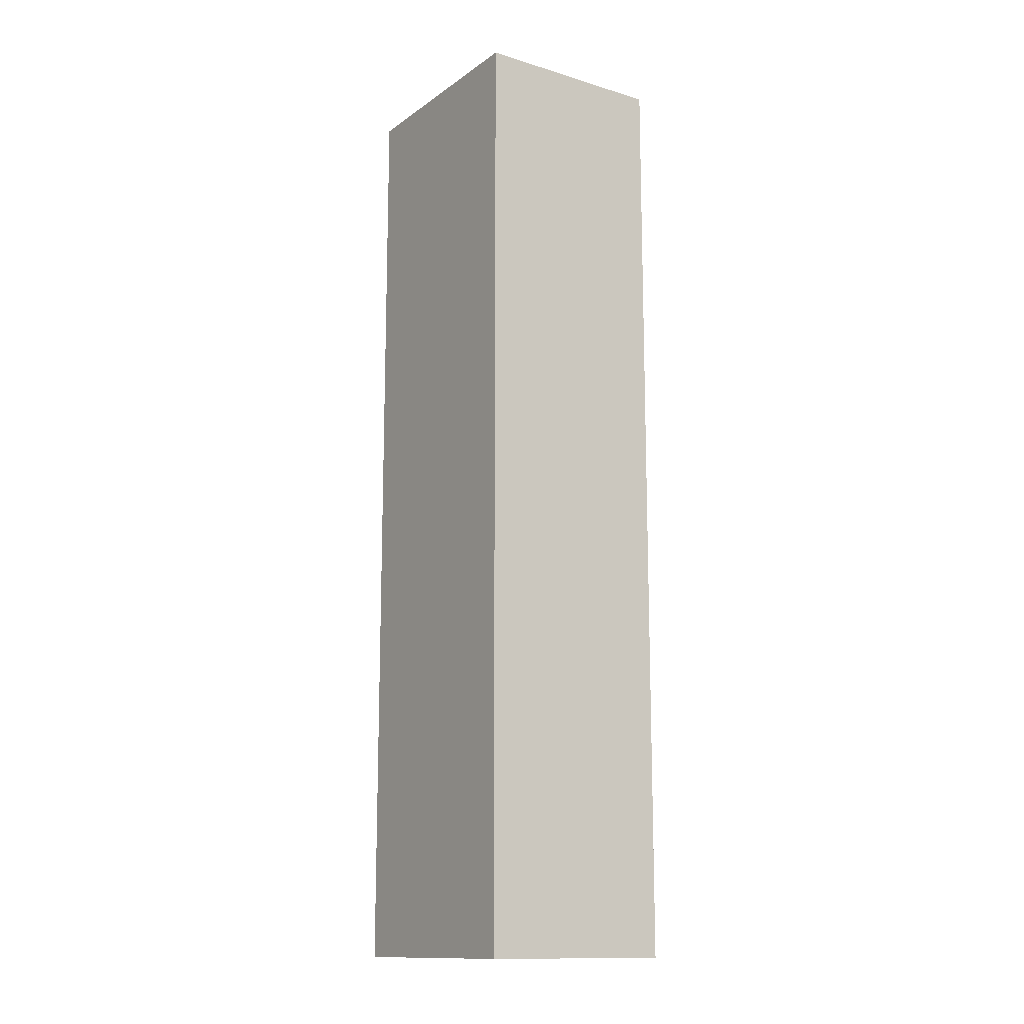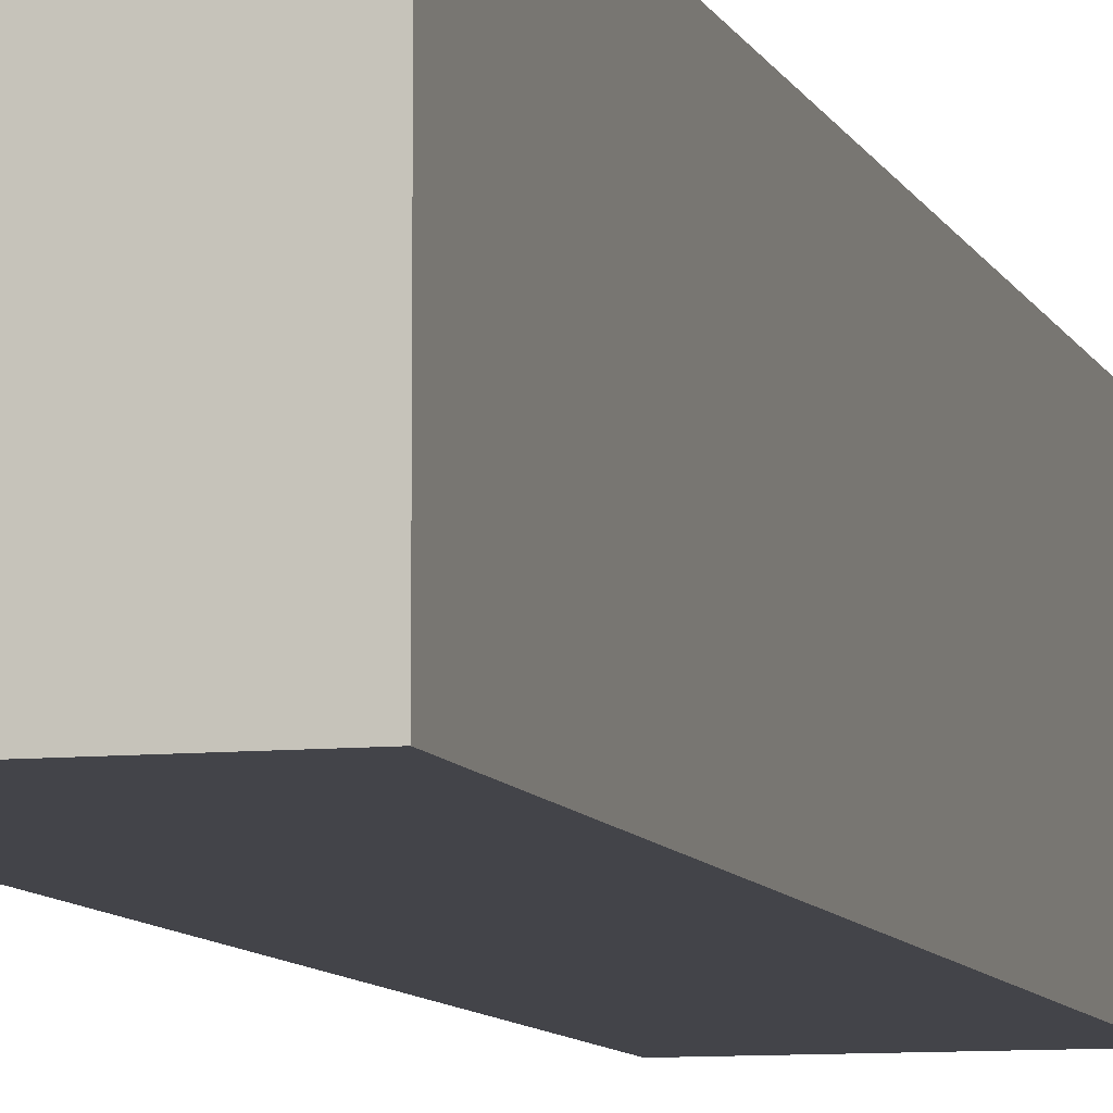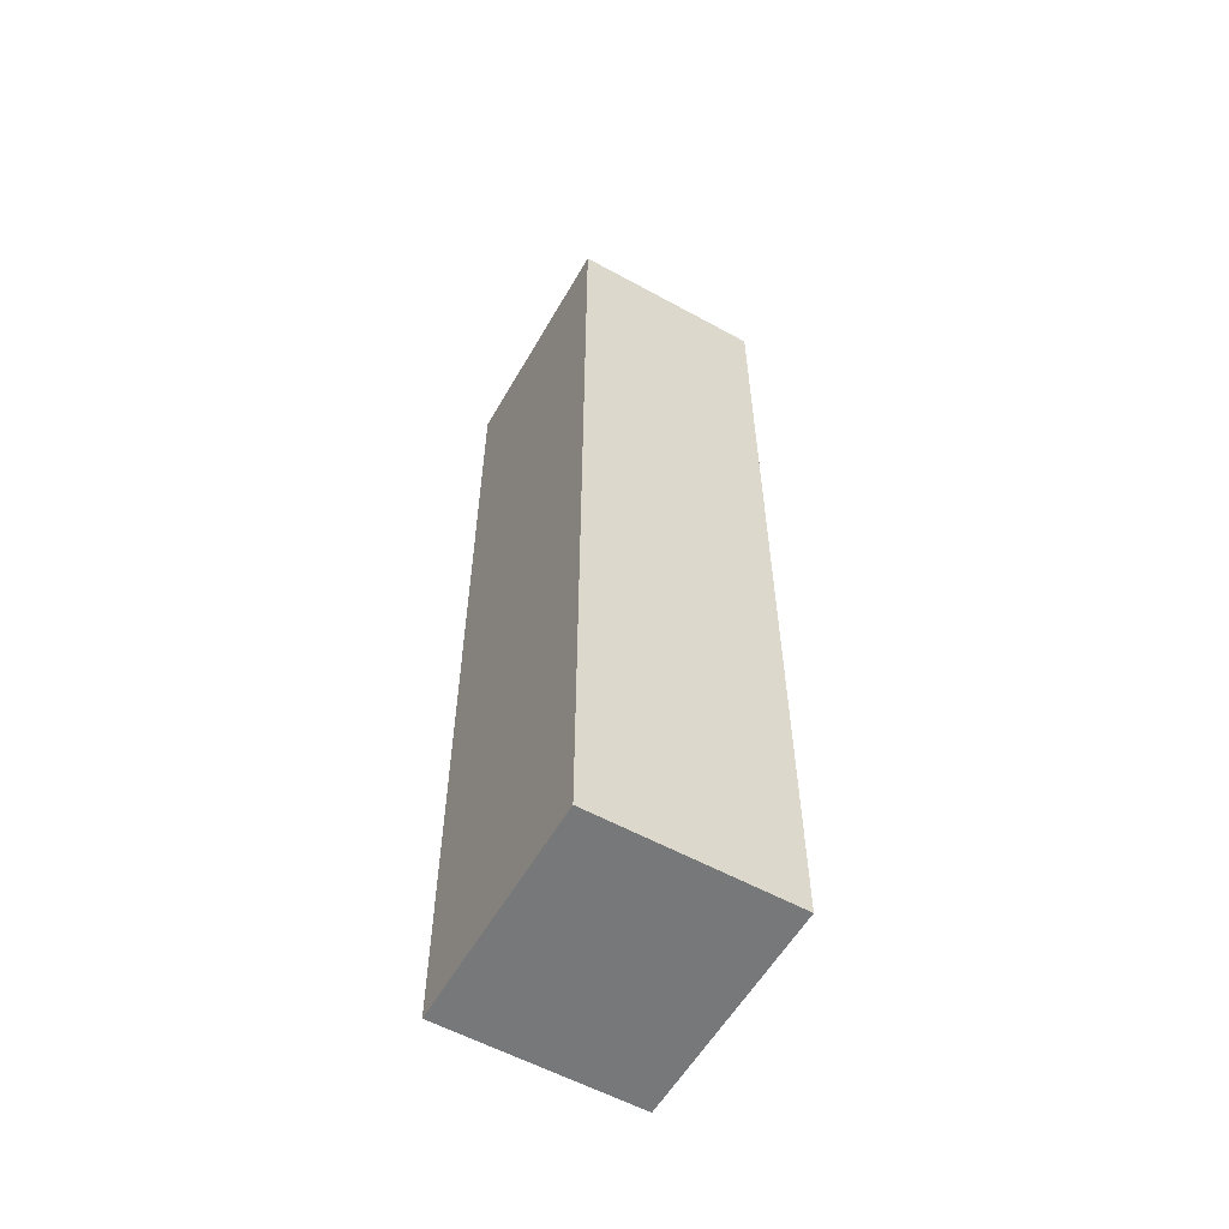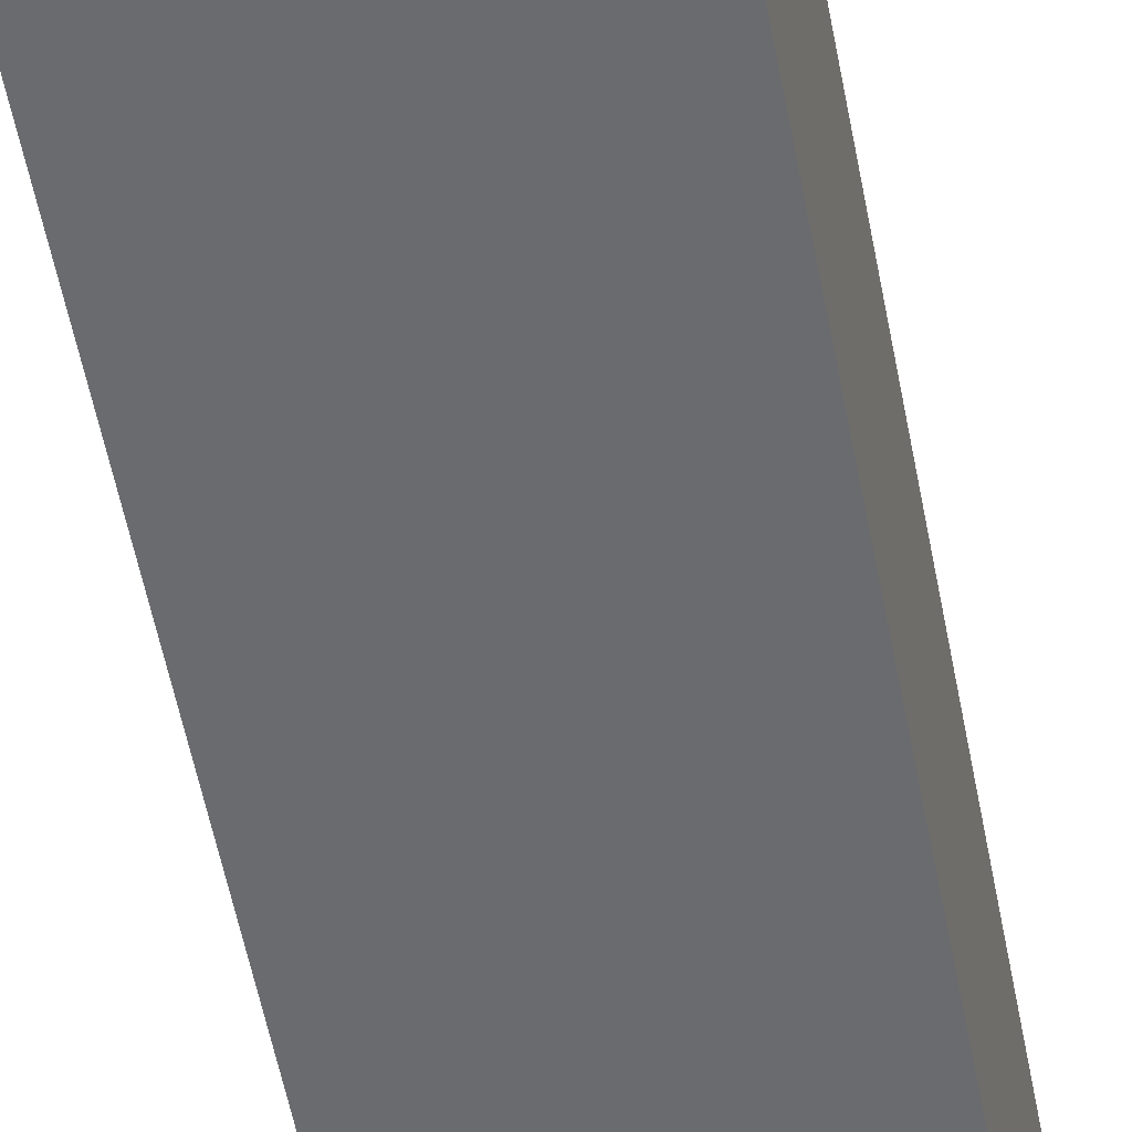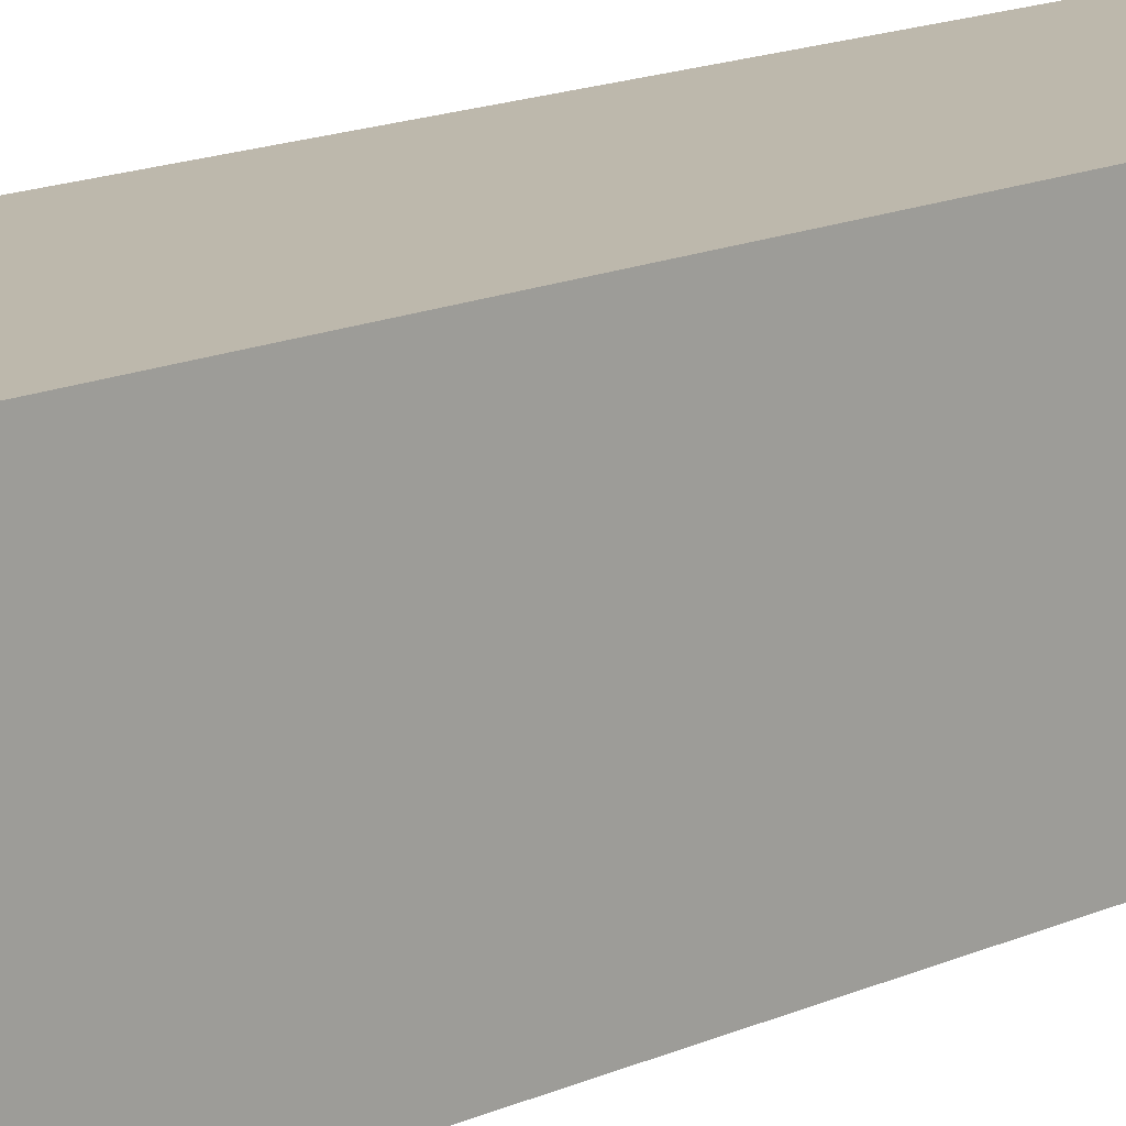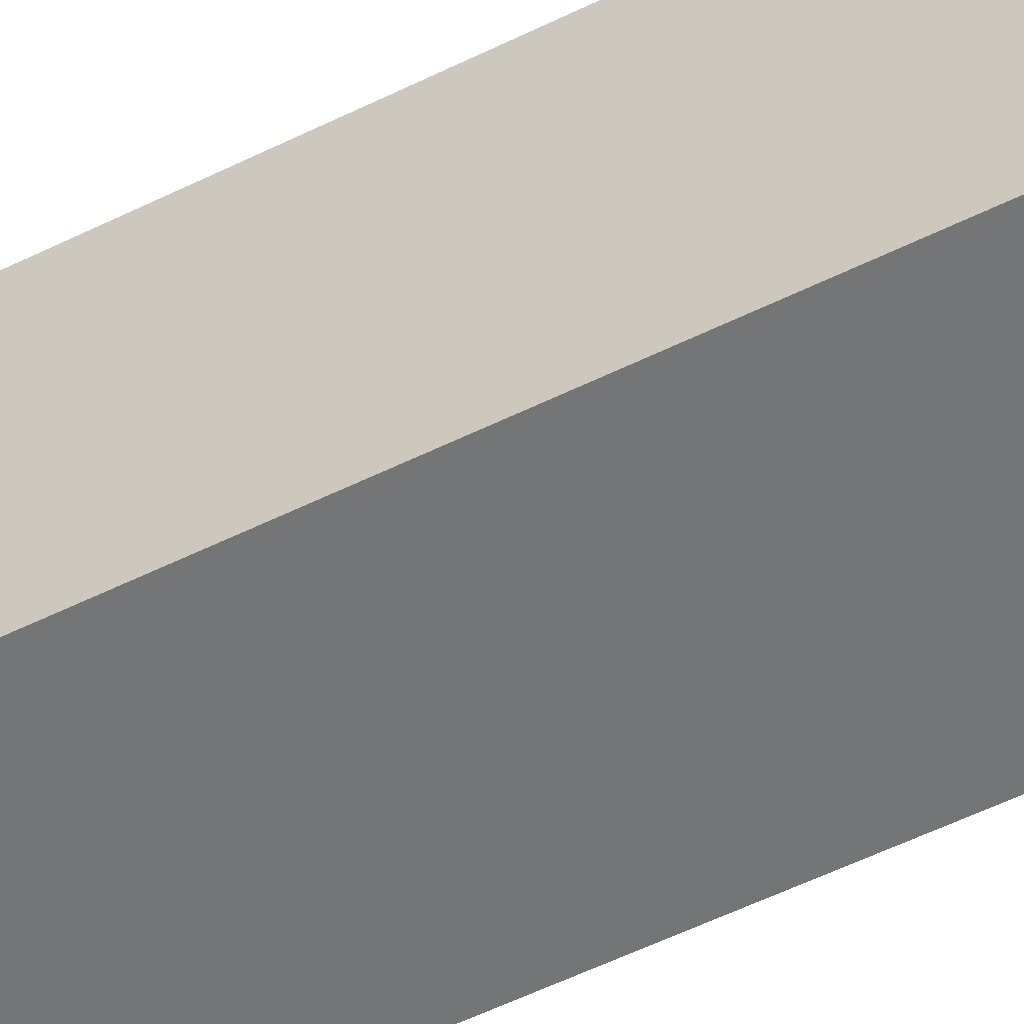
<metadata>
{"format":"obj","ext":"obj","renderer":"f3d","projection":"perspective","resolution":1024,"background":"white","views":[{"elev":-13.7,"azim":146.1,"up":"+Z"},{"elev":-8.5,"azim":15.5,"up":"+Y"},{"elev":-57.4,"azim":150.3,"up":"+Z"},{"elev":-53.3,"azim":10.5,"up":"+Y"},{"elev":14.7,"azim":45.1,"up":"+Y"},{"elev":-56.4,"azim":117.2,"up":"+Y"}]}
</metadata>
<code>
o
v -1 4.8 -2.2
v -1 4.8 -5.1
v -1 5.5 -2.2
v -1 5.5 -5.1
v -0.4 4.8 -2.2
v -0.4 4.8 -5.1
v -0.4 5.5 -2.2
v -0.4 5.5 -5.1
v -1 4.8 -2.2
v -1 5.5 -2.2
v -0.4 4.8 -2.2
v -0.4 5.5 -2.2
v -1 4.8 -5.1
v -1 5.5 -5.1
v -0.4 4.8 -5.1
v -0.4 5.5 -5.1
v -1 4.8 -2.2
v -0.4 4.8 -2.2
v -1 4.8 -5.1
v -0.4 4.8 -5.1
v -1 5.5 -2.2
v -0.4 5.5 -2.2
v -1 5.5 -5.1
v -0.4 5.5 -5.1
f 3 2 1
f 4 2 3
f 5 6 7
f 7 6 8
f 11 10 9
f 12 10 11
f 13 14 15
f 15 14 16
f 19 18 17
f 20 18 19
f 21 22 23
f 23 22 24

</code>
